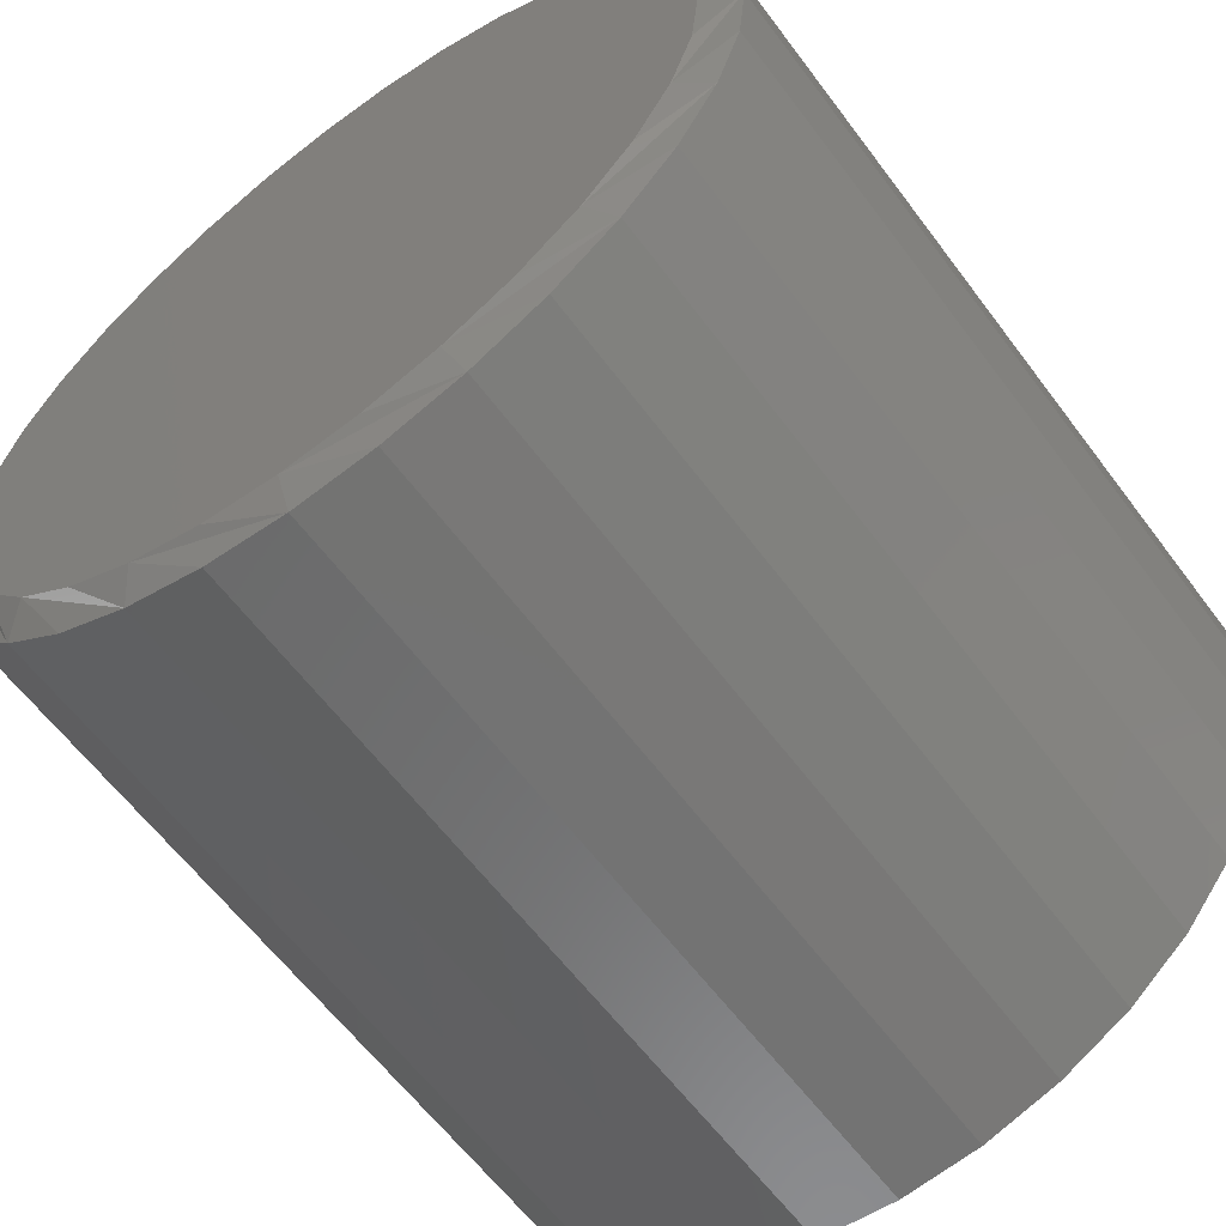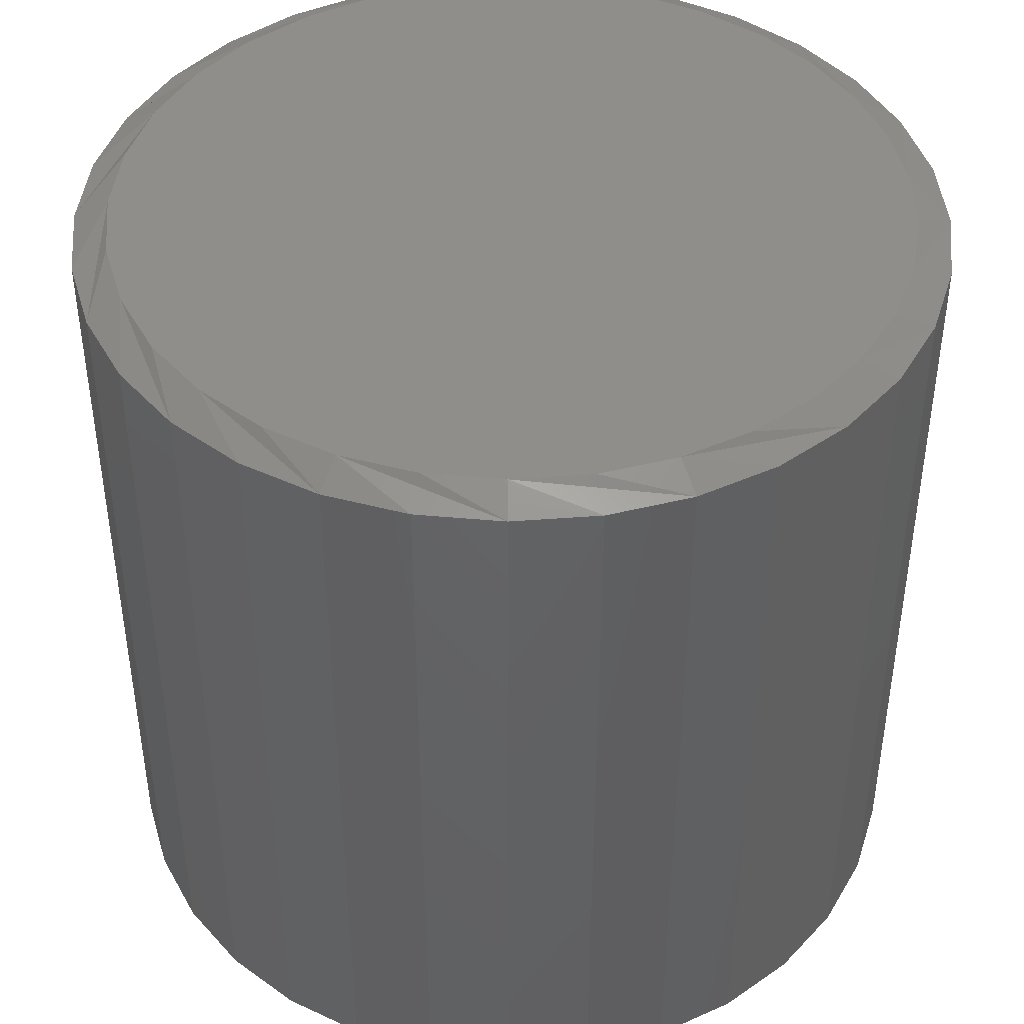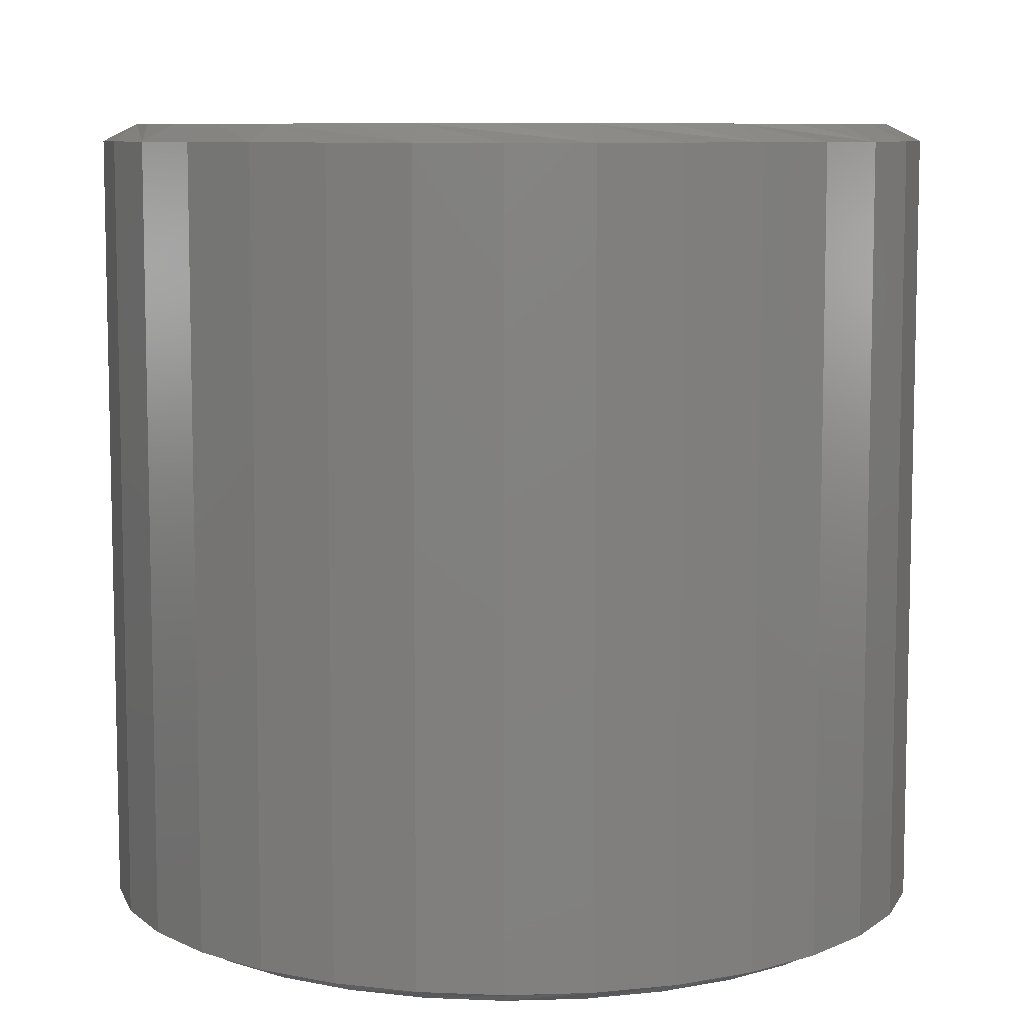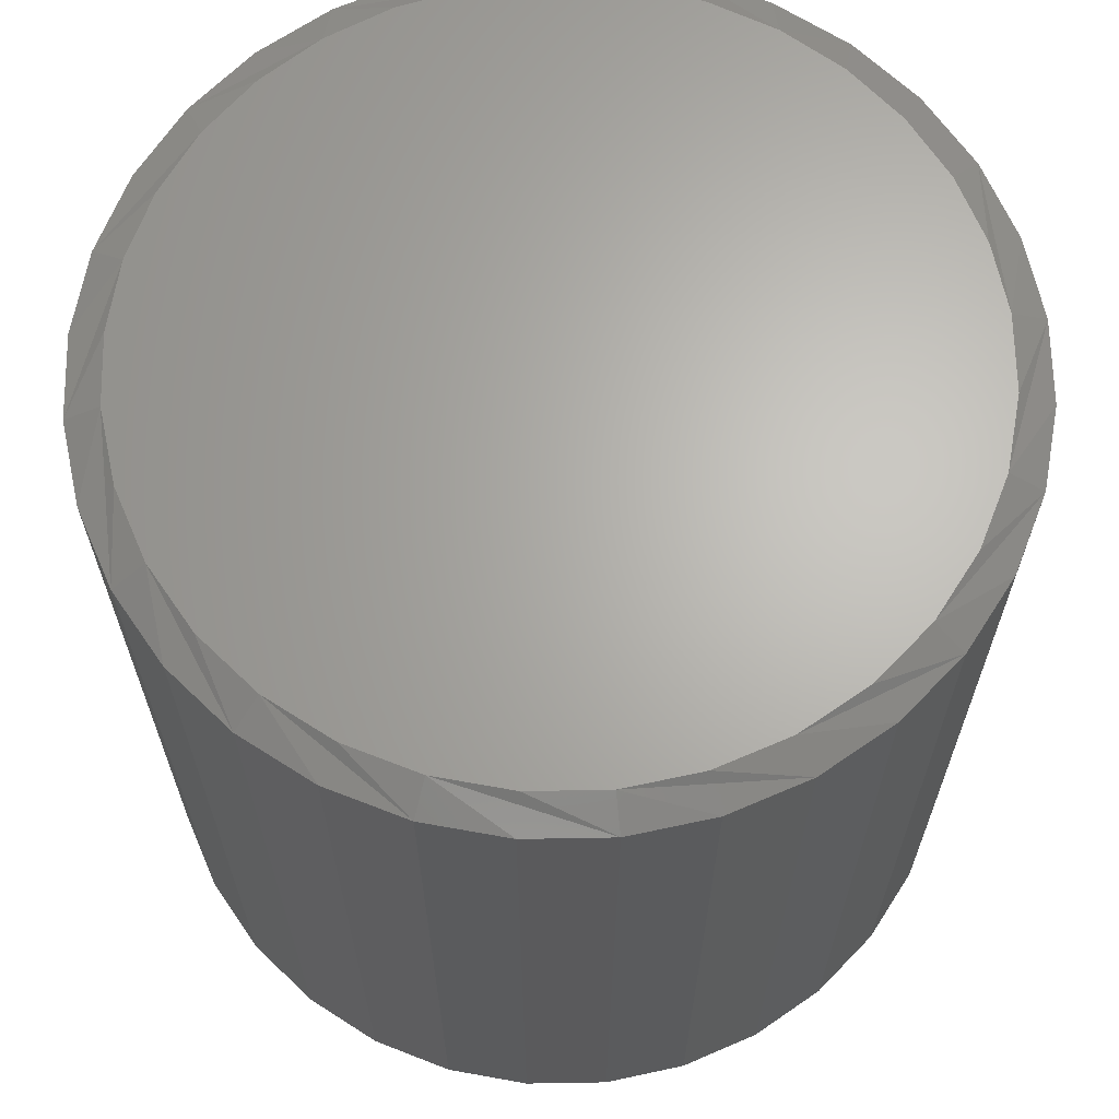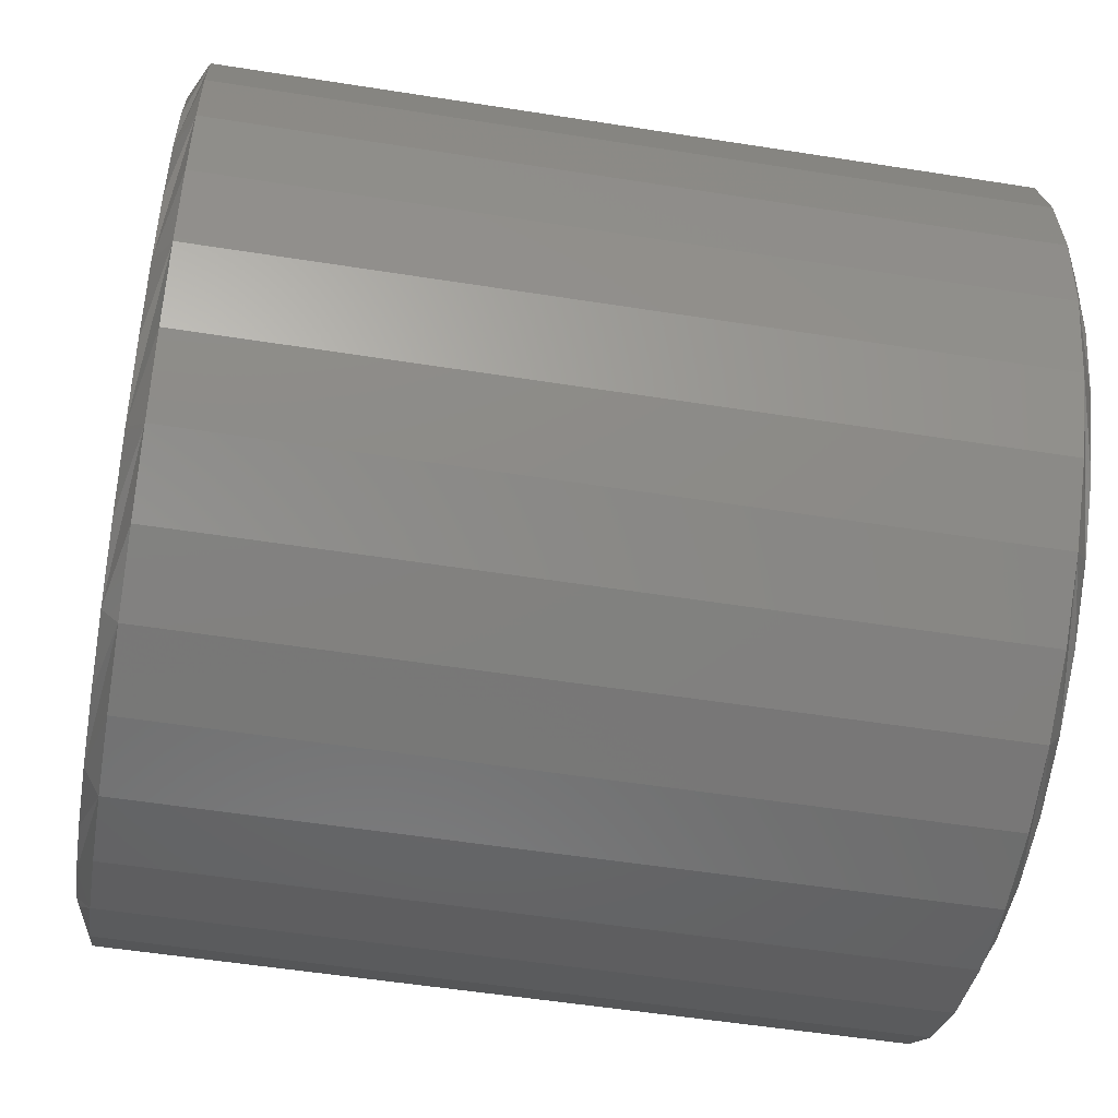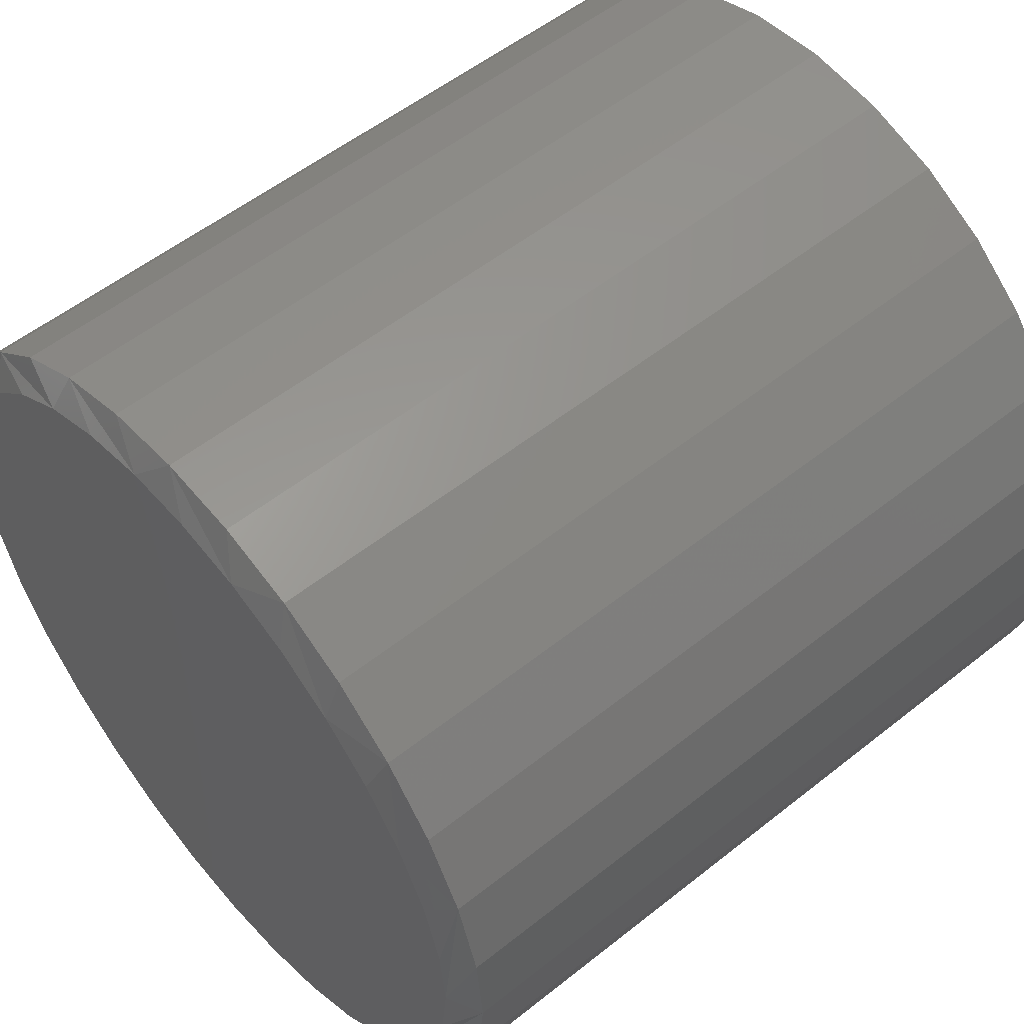
<metadata>
{"format":"stl","ext":"stl","renderer":"f3d","projection":"perspective","resolution":1024,"background":"white","views":[{"elev":-61.2,"azim":36.6,"up":"+Y"},{"elev":43.7,"azim":68.0,"up":"+Z"},{"elev":8.3,"azim":57.2,"up":"+Z"},{"elev":65.6,"azim":-6.6,"up":"+Z"},{"elev":-53.4,"azim":80.4,"up":"+Y"},{"elev":54.3,"azim":49.8,"up":"+Y"}]}
</metadata>
<code>
# stl→obj: 130 verts, 256 faces
v 0.3909 -9.475e-17 0.01562
v 0.3909 -9.475e-17 0.7344
v 0.3834 -0.07547 0.01562
v 0.3834 -0.07547 0.7344
v 0.3614 -0.148 0.01562
v 0.3614 -0.148 0.7344
v 0.3257 -0.2149 0.01562
v 0.3257 -0.2149 0.7344
v 0.2776 -0.2735 0.01562
v 0.2776 -0.2735 0.7344
v 0.2189 -0.3216 0.01562
v 0.2189 -0.3216 0.7344
v 0.1521 -0.3574 0.01562
v 0.1521 -0.3574 0.7344
v 0.0795 -0.3794 0.01562
v 0.0795 -0.3794 0.7344
v 0.00403 -0.3868 0.01562
v 0.00403 -0.3868 0.7344
v -0.07144 -0.3794 0.01562
v -0.07144 -0.3794 0.7344
v -0.144 -0.3574 0.01562
v -0.144 -0.3574 0.7344
v -0.2109 -0.3216 0.01562
v -0.2109 -0.3216 0.7344
v -0.2695 -0.2735 0.01562
v -0.2695 -0.2735 0.7344
v -0.3176 -0.2149 0.01562
v -0.3176 -0.2149 0.7344
v -0.3534 -0.148 0.01562
v -0.3534 -0.148 0.7344
v -0.3754 -0.07547 0.01562
v -0.3754 -0.07547 0.7344
v -0.3828 4.737e-17 0.01562
v -0.3828 4.737e-17 0.7344
v -0.3754 0.07547 0.01562
v -0.3754 0.07547 0.7344
v -0.3534 0.148 0.01562
v -0.3534 0.148 0.7344
v -0.3176 0.2149 0.01562
v -0.3176 0.2149 0.7344
v -0.2695 0.2735 0.01562
v -0.2695 0.2735 0.7344
v -0.2109 0.3216 0.01562
v -0.2109 0.3216 0.7344
v -0.144 0.3574 0.01562
v -0.144 0.3574 0.7344
v -0.07144 0.3794 0.01562
v -0.07144 0.3794 0.7344
v 0.00403 0.3868 0.01562
v 0.00403 0.3868 0.7344
v 0.0795 0.3794 0.01562
v 0.0795 0.3794 0.7344
v 0.1521 0.3574 0.01562
v 0.1521 0.3574 0.7344
v 0.2189 0.3216 0.01562
v 0.2189 0.3216 0.7344
v 0.2776 0.2735 0.01562
v 0.2776 0.2735 0.7344
v 0.3257 0.2149 0.01562
v 0.3257 0.2149 0.7344
v 0.3614 0.148 0.01562
v 0.3614 0.148 0.7344
v 0.3834 0.07547 0.01562
v 0.3834 0.07547 0.7344
v 0.03684 0.3541 0.75
v -0.02878 0.3541 0.75
v -0.09328 0.342 0.75
v 0.1013 0.342 0.75
v 0.1625 0.3183 0.75
v -0.1545 0.3183 0.75
v 0.2183 0.2838 0.75
v -0.2103 0.2838 0.75
v 0.2668 0.2396 0.75
v -0.2588 0.2396 0.75
v 0.3064 0.1872 0.75
v -0.2983 0.1872 0.75
v 0.3356 0.1285 0.75
v -0.3276 0.1285 0.75
v 0.3536 0.06534 0.75
v -0.3455 0.06534 0.75
v 0.3596 3.425e-16 0.75
v -0.3516 -2.301e-07 0.75
v 0.3528 -0.06937 0.75
v -0.3447 -0.06937 0.75
v 0.3326 -0.1361 0.75
v -0.3245 -0.1361 0.75
v 0.2997 -0.1976 0.75
v -0.2916 -0.1976 0.75
v 0.2555 -0.2514 0.75
v -0.2474 -0.2514 0.75
v 0.2016 -0.2957 0.75
v -0.1935 -0.2957 0.75
v 0.1401 -0.3285 0.75
v -0.132 -0.3285 0.75
v 0.0734 -0.3488 0.75
v -0.06534 -0.3488 0.75
v 0.00403 -0.3556 0.75
v -0.09328 0.342 0
v -0.02878 0.3541 0
v 0.03684 0.3541 0
v 0.1013 0.342 0
v 0.00403 -0.3556 0
v -0.06534 -0.3488 0
v 0.0734 -0.3488 0
v -0.132 -0.3285 0
v 0.1401 -0.3285 0
v -0.1935 -0.2957 0
v 0.2016 -0.2957 0
v -0.2474 -0.2514 0
v 0.2555 -0.2514 0
v -0.2916 -0.1976 0
v 0.2997 -0.1976 0
v -0.3245 -0.1361 0
v 0.3326 -0.1361 0
v -0.3447 -0.06937 0
v 0.3528 -0.06937 0
v -0.3516 -2.301e-07 0
v 0.3596 3.425e-16 0
v -0.3455 0.06534 0
v 0.3536 0.06534 0
v -0.3276 0.1285 0
v 0.3356 0.1285 0
v -0.2983 0.1872 0
v 0.3064 0.1872 0
v -0.2588 0.2396 0
v 0.2668 0.2396 0
v -0.2103 0.2838 0
v 0.2183 0.2838 0
v -0.1545 0.3183 0
v 0.1625 0.3183 0
f 1 2 3
f 3 2 4
f 3 4 5
f 5 4 6
f 5 6 7
f 7 6 8
f 7 8 9
f 9 8 10
f 9 10 11
f 11 10 12
f 11 12 13
f 13 12 14
f 13 14 15
f 15 14 16
f 15 16 17
f 17 16 18
f 17 18 19
f 19 18 20
f 19 20 21
f 21 20 22
f 21 22 23
f 23 22 24
f 23 24 25
f 25 24 26
f 25 26 27
f 27 26 28
f 27 28 29
f 29 28 30
f 29 30 31
f 31 30 32
f 31 32 33
f 33 32 34
f 33 34 35
f 35 34 36
f 35 36 37
f 37 36 38
f 37 38 39
f 39 38 40
f 39 40 41
f 41 40 42
f 41 42 43
f 43 42 44
f 43 44 45
f 45 44 46
f 45 46 47
f 47 46 48
f 47 48 49
f 49 48 50
f 49 50 51
f 51 50 52
f 51 52 53
f 53 52 54
f 53 54 55
f 55 54 56
f 55 56 57
f 57 56 58
f 57 58 59
f 59 58 60
f 59 60 61
f 61 60 62
f 61 62 63
f 63 62 64
f 63 64 1
f 1 64 2
f 65 66 67
f 65 67 68
f 68 67 69
f 69 67 70
f 69 70 71
f 71 70 72
f 71 72 73
f 73 72 74
f 73 74 75
f 75 74 76
f 75 76 77
f 77 76 78
f 77 78 79
f 79 78 80
f 79 80 81
f 81 80 82
f 81 82 83
f 83 82 84
f 83 84 85
f 85 84 86
f 85 86 87
f 87 86 88
f 87 88 89
f 89 88 90
f 89 90 91
f 91 90 92
f 91 92 93
f 93 92 94
f 93 94 95
f 95 94 96
f 95 96 97
f 85 6 4
f 34 32 82
f 86 30 28
f 90 26 24
f 94 22 20
f 97 18 16
f 93 14 12
f 89 10 8
f 81 83 2
f 2 83 85
f 2 85 4
f 86 84 30
f 30 84 82
f 30 82 32
f 90 88 26
f 26 88 86
f 26 86 28
f 94 92 22
f 22 92 90
f 22 90 24
f 97 96 18
f 18 96 94
f 18 94 20
f 93 95 14
f 14 95 97
f 14 97 16
f 89 91 10
f 10 91 93
f 10 93 12
f 85 87 6
f 6 87 89
f 6 89 8
f 60 58 75
f 75 62 60
f 77 62 75
f 56 54 71
f 71 58 56
f 73 58 71
f 52 50 68
f 68 54 52
f 69 54 68
f 48 46 66
f 66 50 48
f 65 50 66
f 44 42 70
f 70 46 44
f 67 46 70
f 40 38 74
f 74 42 40
f 72 42 74
f 78 38 36
f 76 38 78
f 77 79 62
f 73 75 58
f 69 71 54
f 65 68 50
f 67 66 46
f 72 70 42
f 76 74 38
f 81 2 64
f 81 64 62
f 81 62 79
f 34 82 80
f 34 80 78
f 34 78 36
f 98 99 100
f 101 98 100
f 102 103 104
f 104 103 105
f 104 105 106
f 106 105 107
f 106 107 108
f 108 107 109
f 108 109 110
f 110 109 111
f 110 111 112
f 112 111 113
f 112 113 114
f 114 113 115
f 114 115 116
f 116 115 117
f 116 117 118
f 118 117 119
f 118 119 120
f 120 119 121
f 120 121 122
f 122 121 123
f 122 123 124
f 124 123 125
f 124 125 126
f 126 125 127
f 126 127 128
f 128 127 129
f 128 129 130
f 130 129 98
f 130 98 101
f 3 5 114
f 33 117 31
f 27 29 113
f 23 25 109
f 19 21 105
f 15 17 102
f 11 13 106
f 7 9 110
f 3 114 1
f 1 114 116
f 1 116 118
f 31 117 29
f 29 117 115
f 29 115 113
f 27 113 25
f 25 113 111
f 25 111 109
f 23 109 21
f 21 109 107
f 21 107 105
f 19 105 17
f 17 105 103
f 17 103 102
f 15 102 13
f 13 102 104
f 13 104 106
f 11 106 9
f 9 106 108
f 9 108 110
f 7 110 5
f 5 110 112
f 5 112 114
f 124 57 59
f 59 61 124
f 124 61 122
f 128 53 55
f 55 57 128
f 128 57 126
f 101 49 51
f 51 53 101
f 101 53 130
f 99 45 47
f 47 49 99
f 99 49 100
f 129 41 43
f 43 45 129
f 129 45 98
f 125 37 39
f 39 41 125
f 125 41 127
f 35 37 121
f 121 37 123
f 61 120 122
f 57 124 126
f 53 128 130
f 49 101 100
f 45 99 98
f 41 129 127
f 37 125 123
f 33 35 121
f 33 121 119
f 33 119 117
f 118 120 61
f 118 61 63
f 118 63 1

</code>
